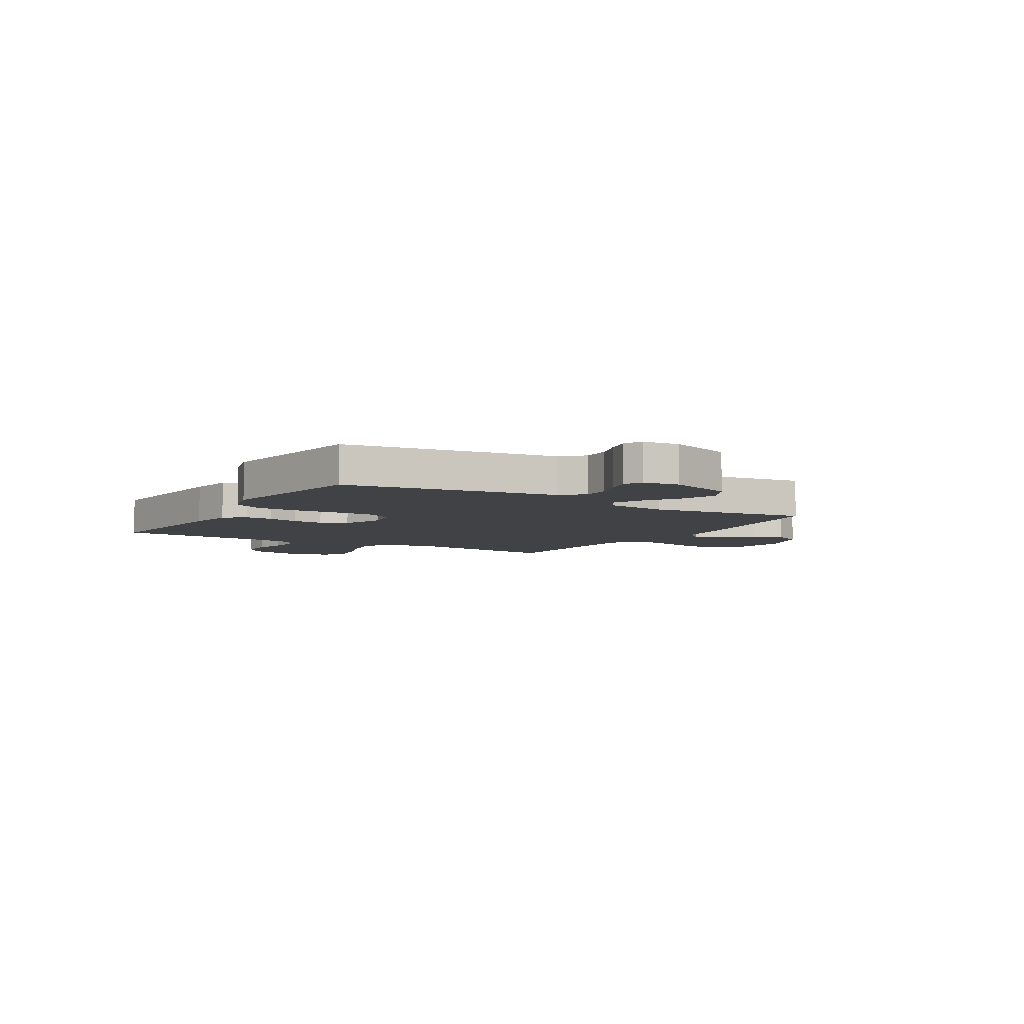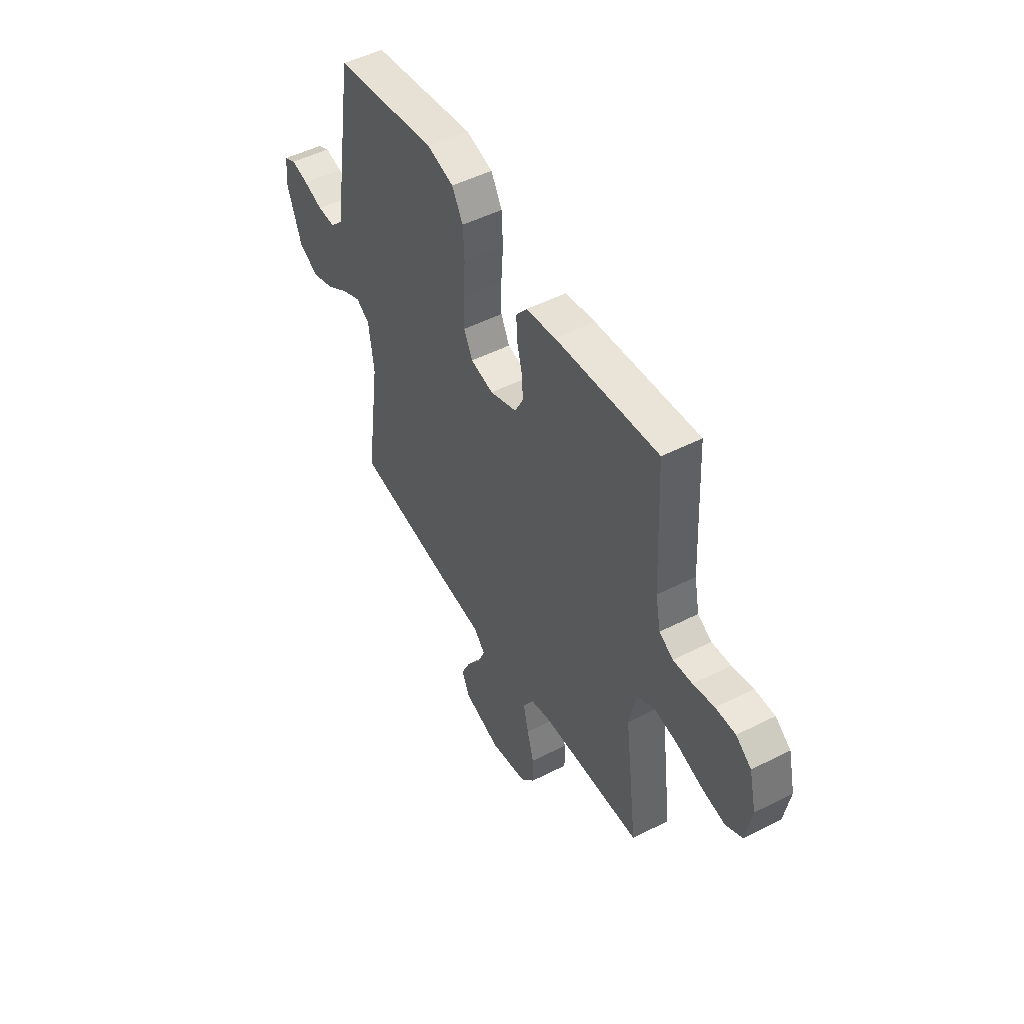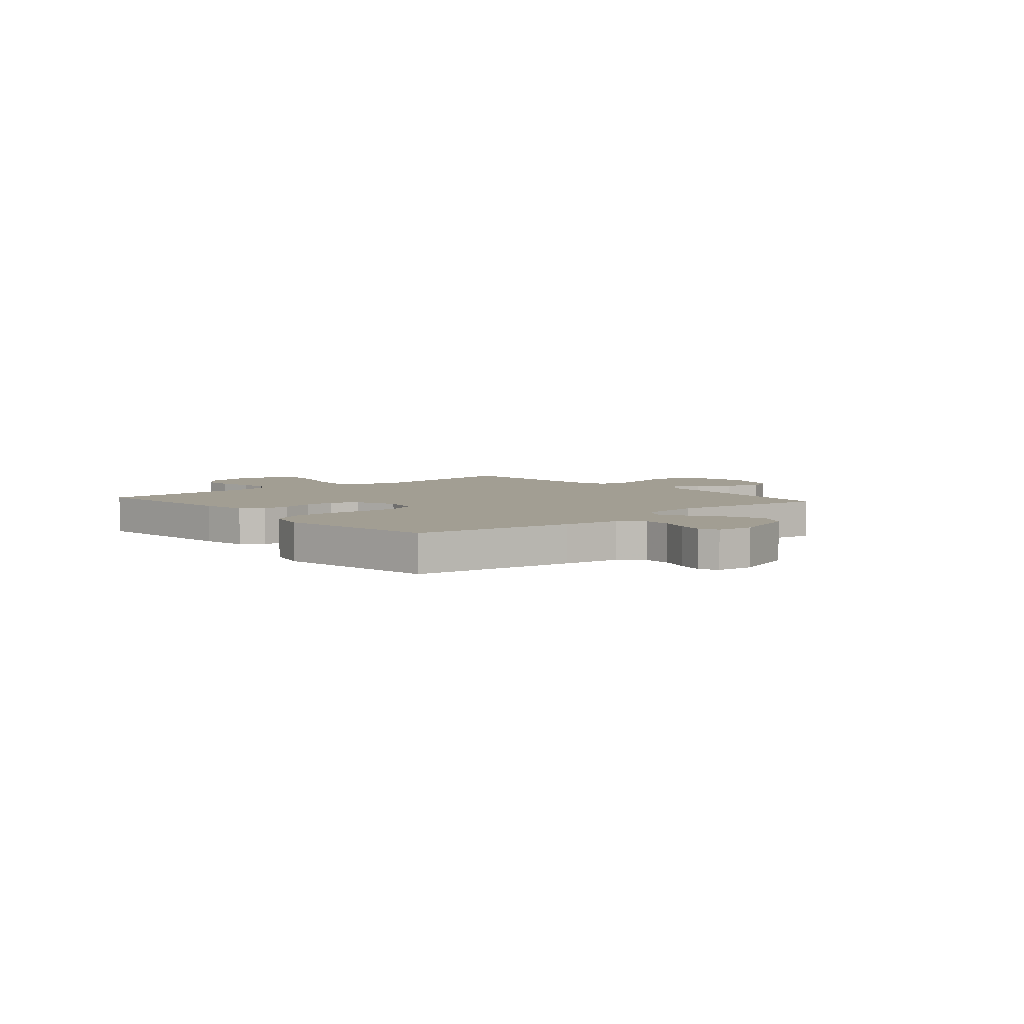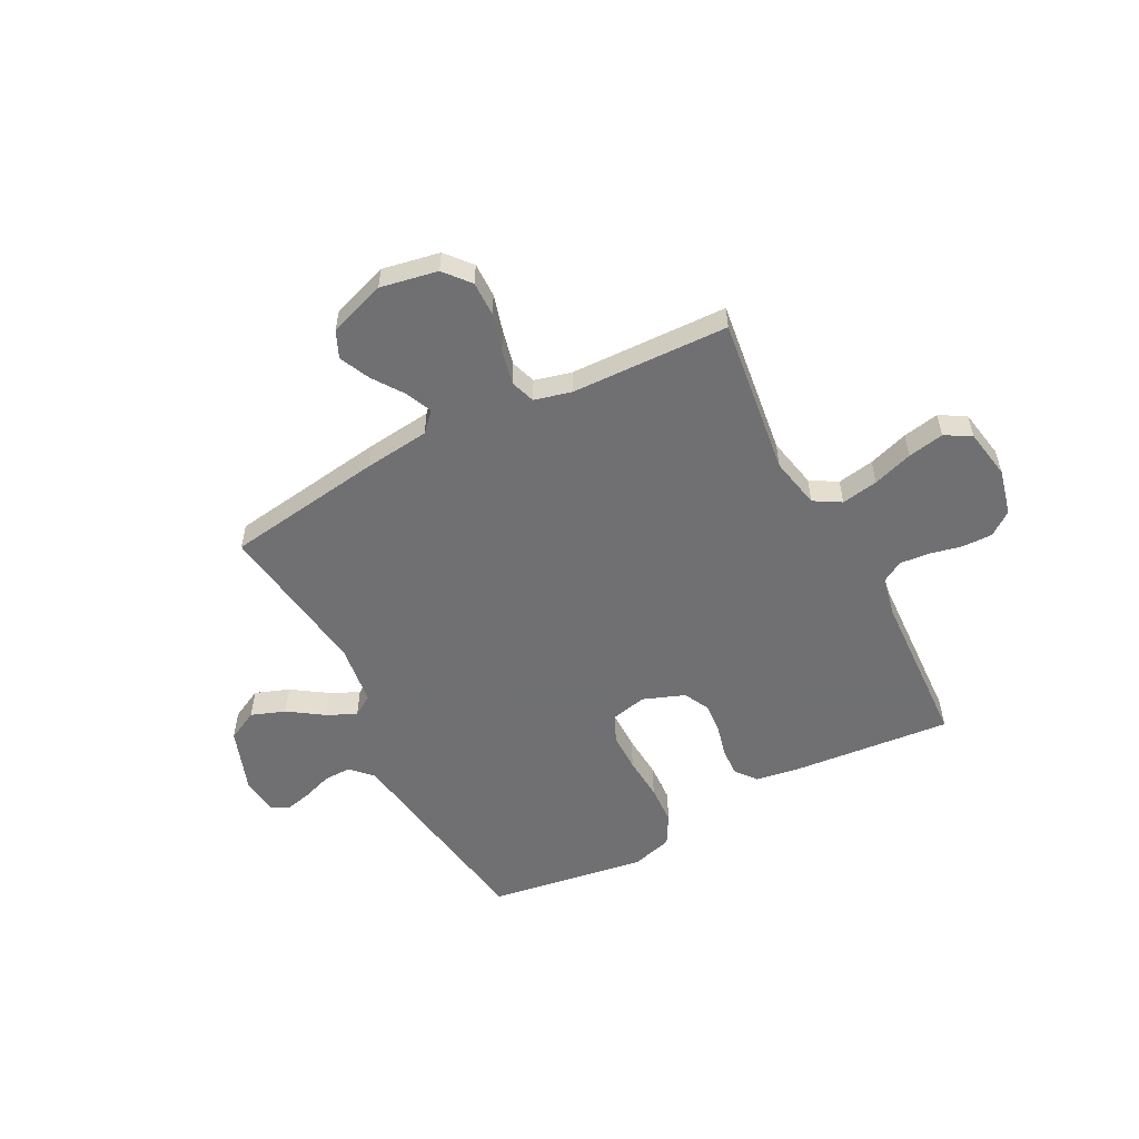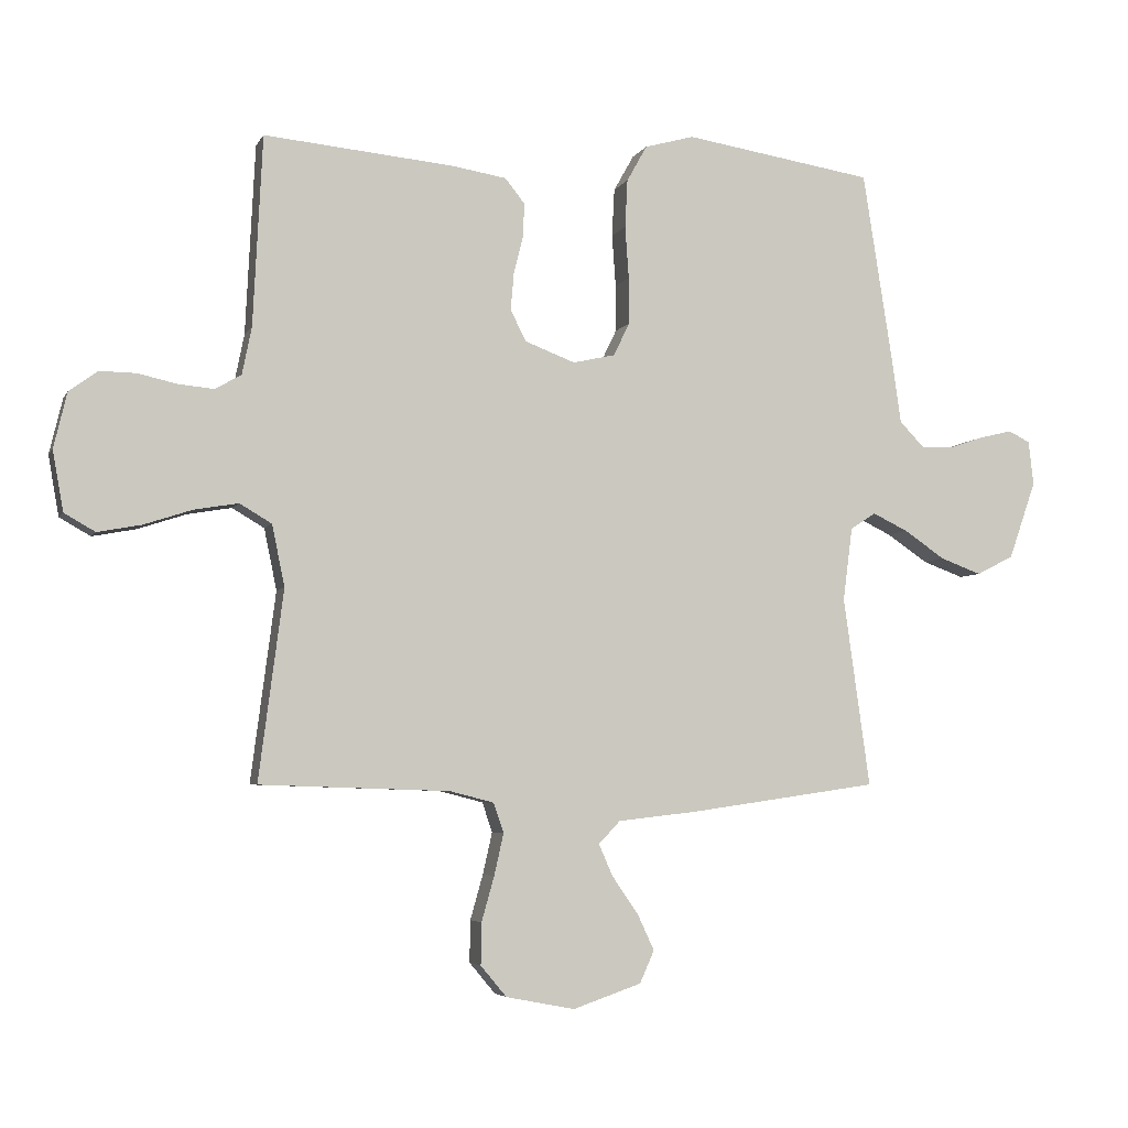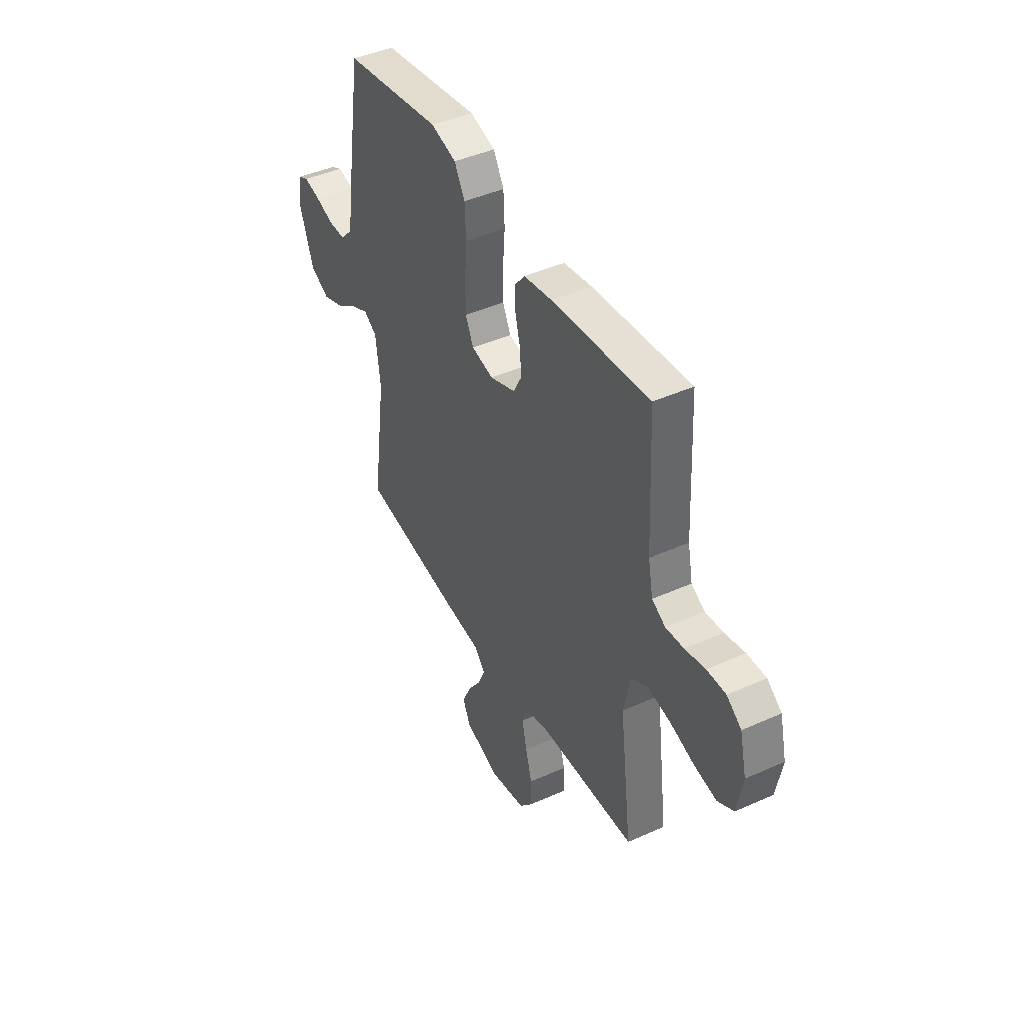
<metadata>
{"format":"obj","ext":"obj","renderer":"f3d","projection":"perspective","resolution":1024,"background":"white","views":[{"elev":-6.1,"azim":59.0,"up":"+Y"},{"elev":49.7,"azim":-119.3,"up":"+Z"},{"elev":5.0,"azim":49.0,"up":"+Y"},{"elev":-55.0,"azim":-152.4,"up":"+Y"},{"elev":-4.8,"azim":-16.4,"up":"+Z"},{"elev":43.7,"azim":-117.8,"up":"+Z"}]}
</metadata>
<code>
v -0.5 0.07 -0.5
v -0.461 0.07 -0.2
v -0.481 0.07 -0.103
v -0.532 0.07 -0.073
v -0.602 0.07 -0.085
v -0.678 0.07 -0.11
v -0.747 0.07 -0.123
v -0.796 0.07 -0.095
v -0.813 0.07 0
v -0.792 0.07 0.088
v -0.747 0.07 0.121
v -0.689 0.07 0.12
v -0.627 0.07 0.106
v -0.571 0.07 0.101
v -0.53 0.07 0.125
v -0.515 0.07 0.2
v -0.5 0.07 0.5
v -0.2 0.07 0.472
v -0.113 0.07 0.458
v -0.082 0.07 0.419
v -0.084 0.07 0.366
v -0.099 0.07 0.306
v -0.104 0.07 0.247
v -0.079 0.07 0.198
v 0 0.07 0.168
v 0.067 0.07 0.183
v 0.092 0.07 0.235
v 0.092 0.07 0.309
v 0.086 0.07 0.392
v 0.09 0.07 0.468
v 0.122 0.07 0.525
v 0.2 0.07 0.547
v 0.5 0.07 0.5
v 0.547 0.07 0.2
v 0.562 0.07 0.095
v 0.601 0.07 0.055
v 0.653 0.07 0.056
v 0.709 0.07 0.075
v 0.759 0.07 0.087
v 0.793 0.07 0.07
v 0.801 0.07 0
v 0.758 0.07 -0.123
v 0.699 0.07 -0.153
v 0.634 0.07 -0.129
v 0.569 0.07 -0.085
v 0.513 0.07 -0.058
v 0.473 0.07 -0.084
v 0.458 0.07 -0.2
v 0.5 0.07 -0.5
v 0.2 0.07 -0.543
v 0.075 0.07 -0.557
v 0.041 0.07 -0.593
v 0.063 0.07 -0.643
v 0.104 0.07 -0.702
v 0.131 0.07 -0.76
v 0.108 0.07 -0.811
v 0 0.07 -0.848
v -0.109 0.07 -0.827
v -0.15 0.07 -0.778
v -0.149 0.07 -0.712
v -0.129 0.07 -0.641
v -0.114 0.07 -0.575
v -0.13 0.07 -0.528
v -0.2 0.07 -0.51
v -0.5 0 -0.5
v -0.461 0 -0.2
v -0.481 0 -0.103
v -0.532 0 -0.073
v -0.602 0 -0.085
v -0.678 0 -0.11
v -0.747 0 -0.123
v -0.796 0 -0.095
v -0.813 0 0
v -0.792 0 0.088
v -0.747 0 0.121
v -0.689 0 0.12
v -0.627 0 0.106
v -0.571 0 0.101
v -0.53 0 0.125
v -0.515 0 0.2
v -0.5 0 0.5
v -0.2 0 0.472
v -0.113 0 0.458
v -0.082 0 0.419
v -0.084 0 0.366
v -0.099 0 0.306
v -0.104 0 0.247
v -0.079 0 0.198
v 0 0 0.168
v 0.067 0 0.183
v 0.092 0 0.235
v 0.092 0 0.309
v 0.086 0 0.392
v 0.09 0 0.468
v 0.122 0 0.525
v 0.2 0 0.547
v 0.5 0 0.5
v 0.547 0 0.2
v 0.562 0 0.095
v 0.601 0 0.055
v 0.653 0 0.056
v 0.709 0 0.075
v 0.759 0 0.087
v 0.793 0 0.07
v 0.801 0 0
v 0.758 0 -0.123
v 0.699 0 -0.153
v 0.634 0 -0.129
v 0.569 0 -0.085
v 0.513 0 -0.058
v 0.473 0 -0.084
v 0.458 0 -0.2
v 0.5 0 -0.5
v 0.2 0 -0.543
v 0.075 0 -0.557
v 0.041 0 -0.593
v 0.063 0 -0.643
v 0.104 0 -0.702
v 0.131 0 -0.76
v 0.108 0 -0.811
v 0 0 -0.848
v -0.109 0 -0.827
v -0.15 0 -0.778
v -0.149 0 -0.712
v -0.129 0 -0.641
v -0.114 0 -0.575
v -0.13 0 -0.528
v -0.2 0 -0.51
f 59 60 61
f 58 59 61
f 57 58 61
f 56 57 61
f 55 56 61
f 54 55 61
f 53 54 61
f 52 53 61 62
f 51 52 62 63
f 51 63 64
f 50 51 64
f 49 50 64
f 48 49 64
f 43 44 45
f 42 43 45
f 41 42 45
f 40 41 45
f 39 40 45
f 38 39 45
f 37 38 45
f 36 37 45 46
f 35 36 46 47
f 34 35 47
f 33 34 47
f 32 33 47
f 31 32 47
f 30 31 47
f 29 30 47
f 28 29 47
f 20 21 22
f 19 20 22
f 18 19 22
f 17 18 22
f 16 17 22
f 15 16 22 23
f 14 15 23 24
f 11 12 13
f 10 11 13
f 9 10 13
f 8 9 13
f 7 8 13
f 6 7 13
f 5 6 13
f 4 5 13 14
f 14 24 25
f 4 14 25
f 3 4 25
f 64 1 2
f 3 25 26
f 2 3 26
f 64 2 26
f 48 64 26
f 27 28 47 48
f 26 27 48
f 125 124 123
f 125 123 122
f 125 122 121
f 125 121 120
f 125 120 119
f 125 119 118
f 125 118 117
f 126 125 117 116
f 127 126 116 115
f 128 127 115
f 128 115 114
f 128 114 113
f 128 113 112
f 109 108 107
f 109 107 106
f 109 106 105
f 109 105 104
f 109 104 103
f 109 103 102
f 109 102 101
f 110 109 101 100
f 111 110 100 99
f 111 99 98
f 111 98 97
f 111 97 96
f 111 96 95
f 111 95 94
f 111 94 93
f 111 93 92
f 86 85 84
f 86 84 83
f 86 83 82
f 86 82 81
f 86 81 80
f 87 86 80 79
f 88 87 79 78
f 77 76 75
f 77 75 74
f 77 74 73
f 77 73 72
f 77 72 71
f 77 71 70
f 77 70 69
f 78 77 69 68
f 89 88 78
f 89 78 68
f 89 68 67
f 66 65 128
f 90 89 67
f 90 67 66
f 90 66 128
f 90 128 112
f 112 111 92 91
f 112 91 90
f 1 65 66 2
f 2 66 67 3
f 3 67 68 4
f 4 68 69 5
f 5 69 70 6
f 6 70 71 7
f 7 71 72 8
f 8 72 73 9
f 9 73 74 10
f 10 74 75 11
f 11 75 76 12
f 12 76 77 13
f 13 77 78 14
f 14 78 79 15
f 15 79 80 16
f 16 80 81 17
f 17 81 82 18
f 18 82 83 19
f 19 83 84 20
f 20 84 85 21
f 21 85 86 22
f 22 86 87 23
f 23 87 88 24
f 24 88 89 25
f 25 89 90 26
f 26 90 91 27
f 27 91 92 28
f 28 92 93 29
f 29 93 94 30
f 30 94 95 31
f 31 95 96 32
f 32 96 97 33
f 33 97 98 34
f 34 98 99 35
f 35 99 100 36
f 36 100 101 37
f 37 101 102 38
f 38 102 103 39
f 39 103 104 40
f 40 104 105 41
f 41 105 106 42
f 42 106 107 43
f 43 107 108 44
f 44 108 109 45
f 45 109 110 46
f 46 110 111 47
f 47 111 112 48
f 48 112 113 49
f 49 113 114 50
f 50 114 115 51
f 51 115 116 52
f 52 116 117 53
f 53 117 118 54
f 54 118 119 55
f 55 119 120 56
f 56 120 121 57
f 57 121 122 58
f 58 122 123 59
f 59 123 124 60
f 60 124 125 61
f 61 125 126 62
f 62 126 127 63
f 63 127 128 64
f 64 128 65 1

</code>
